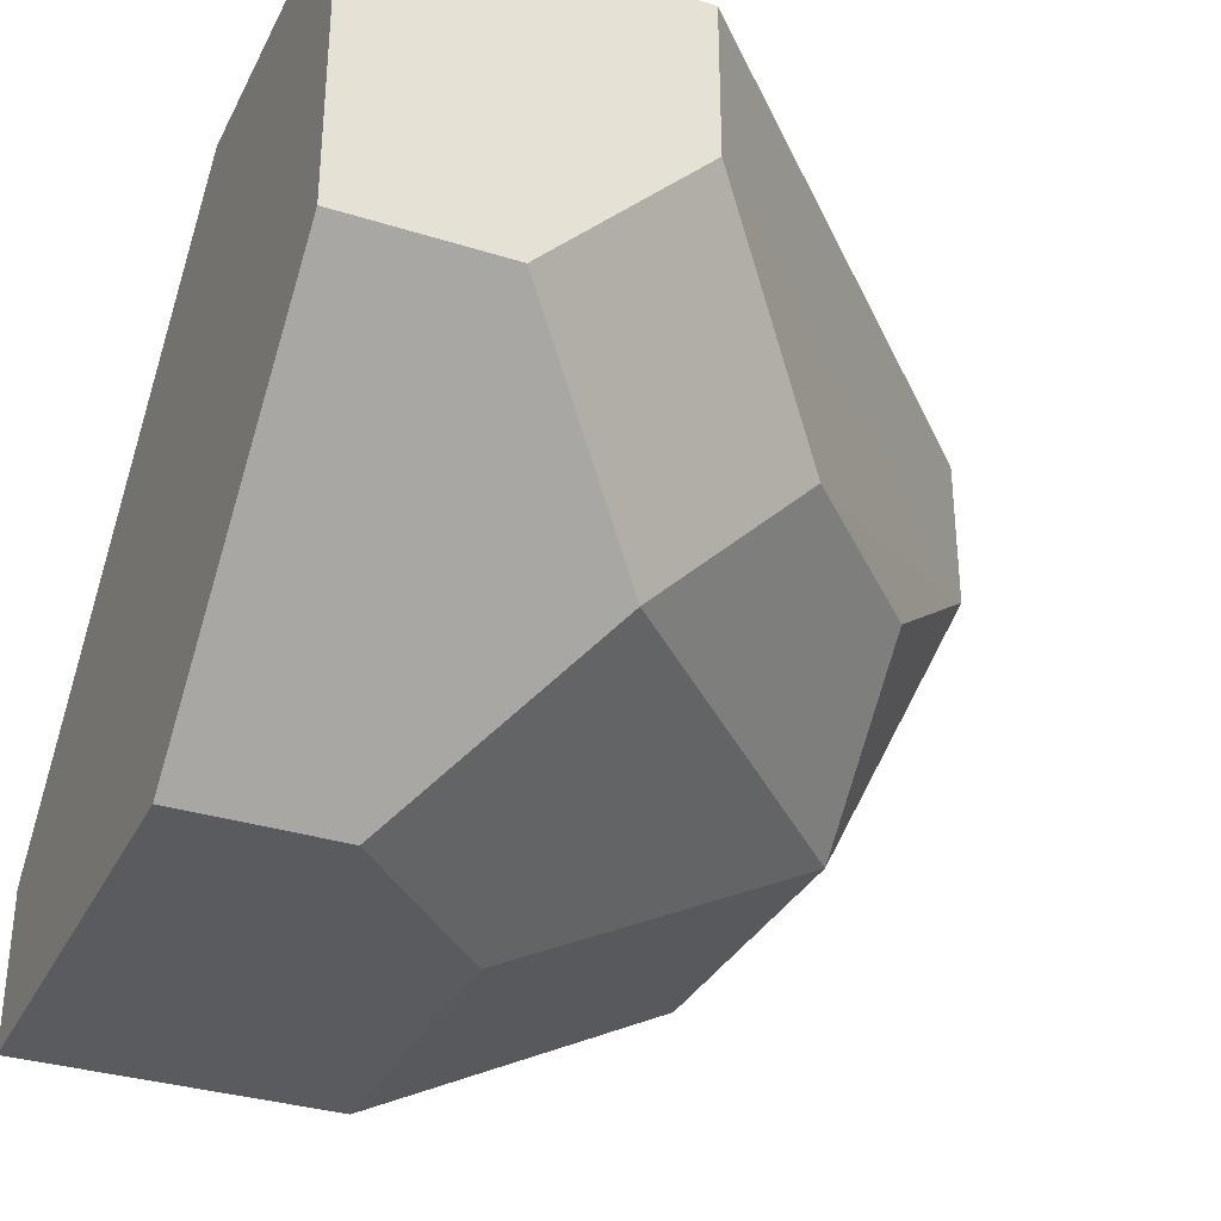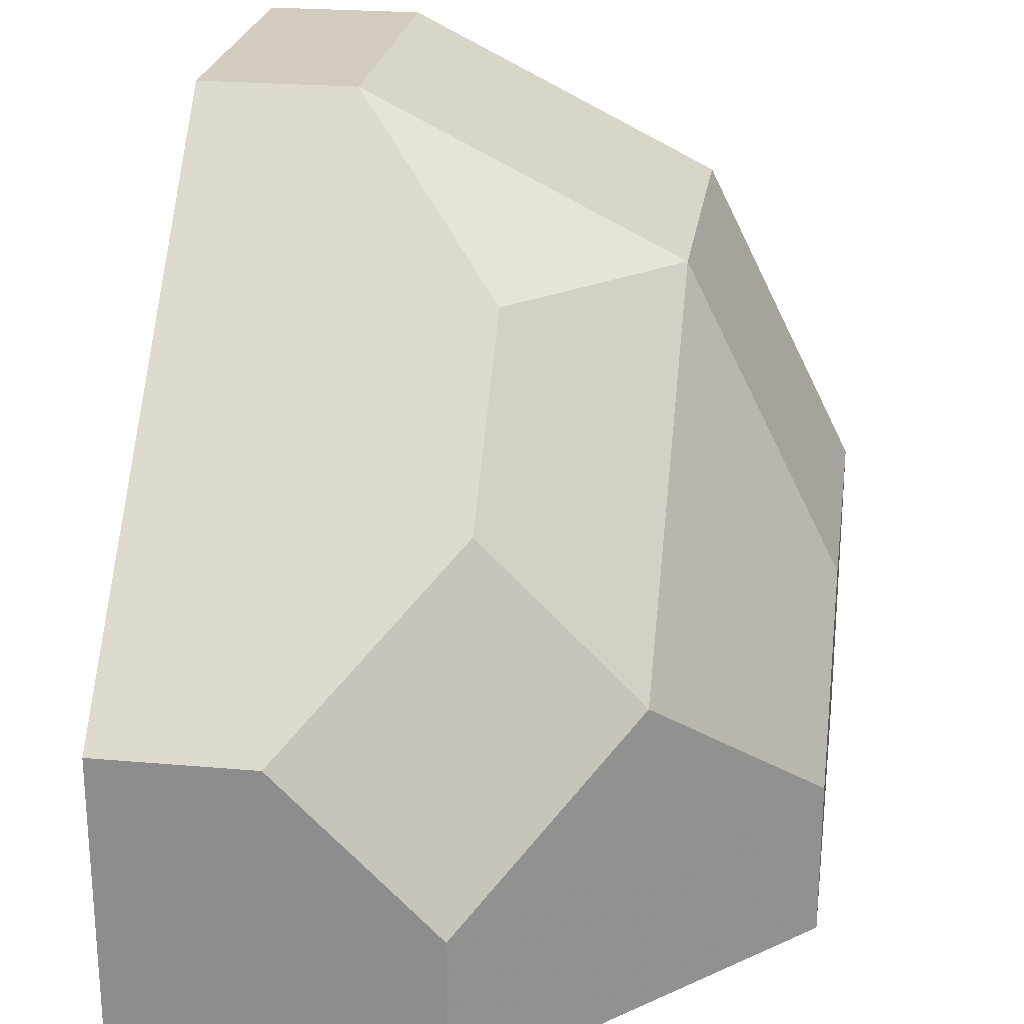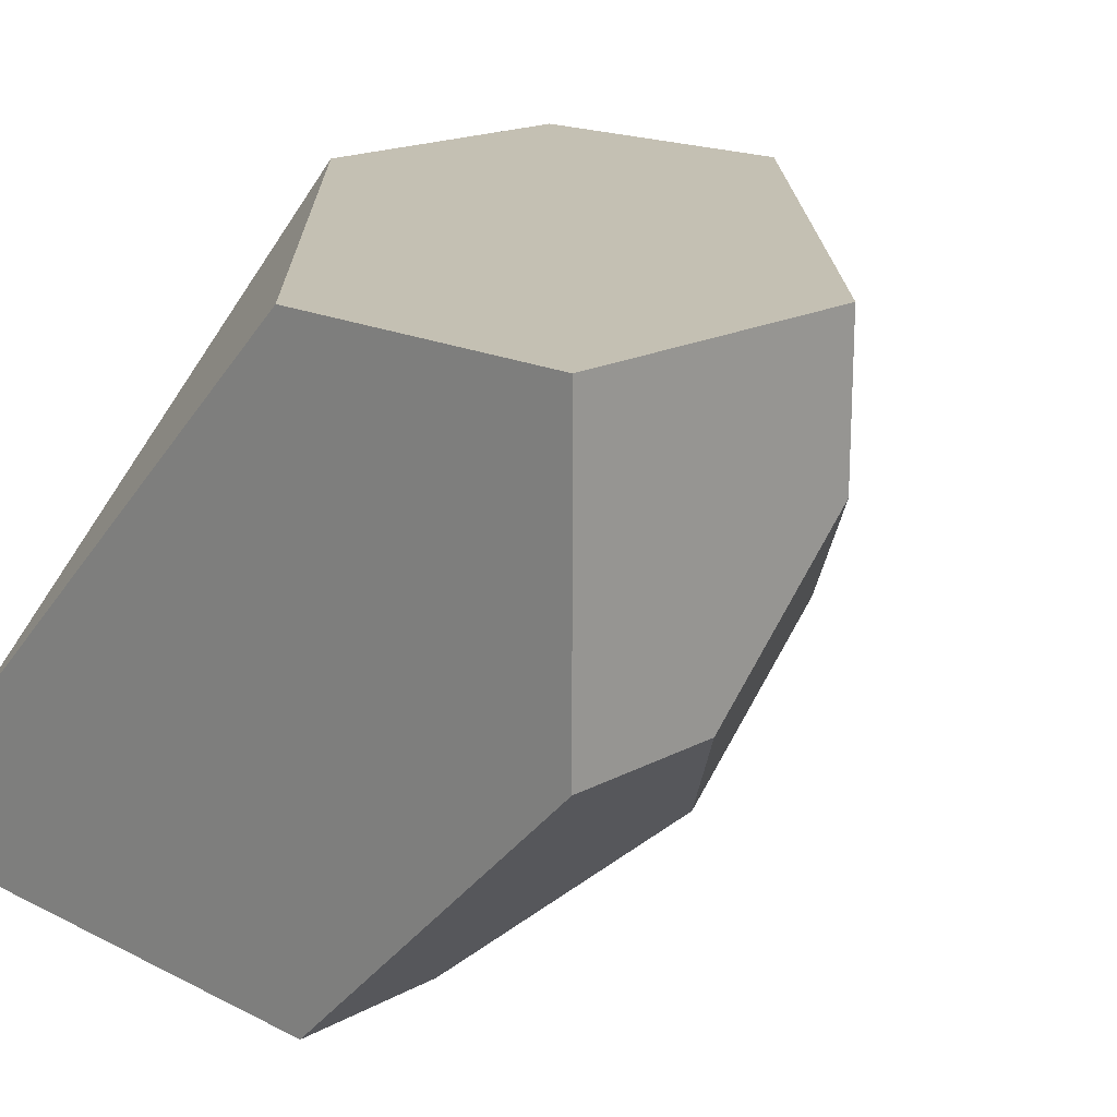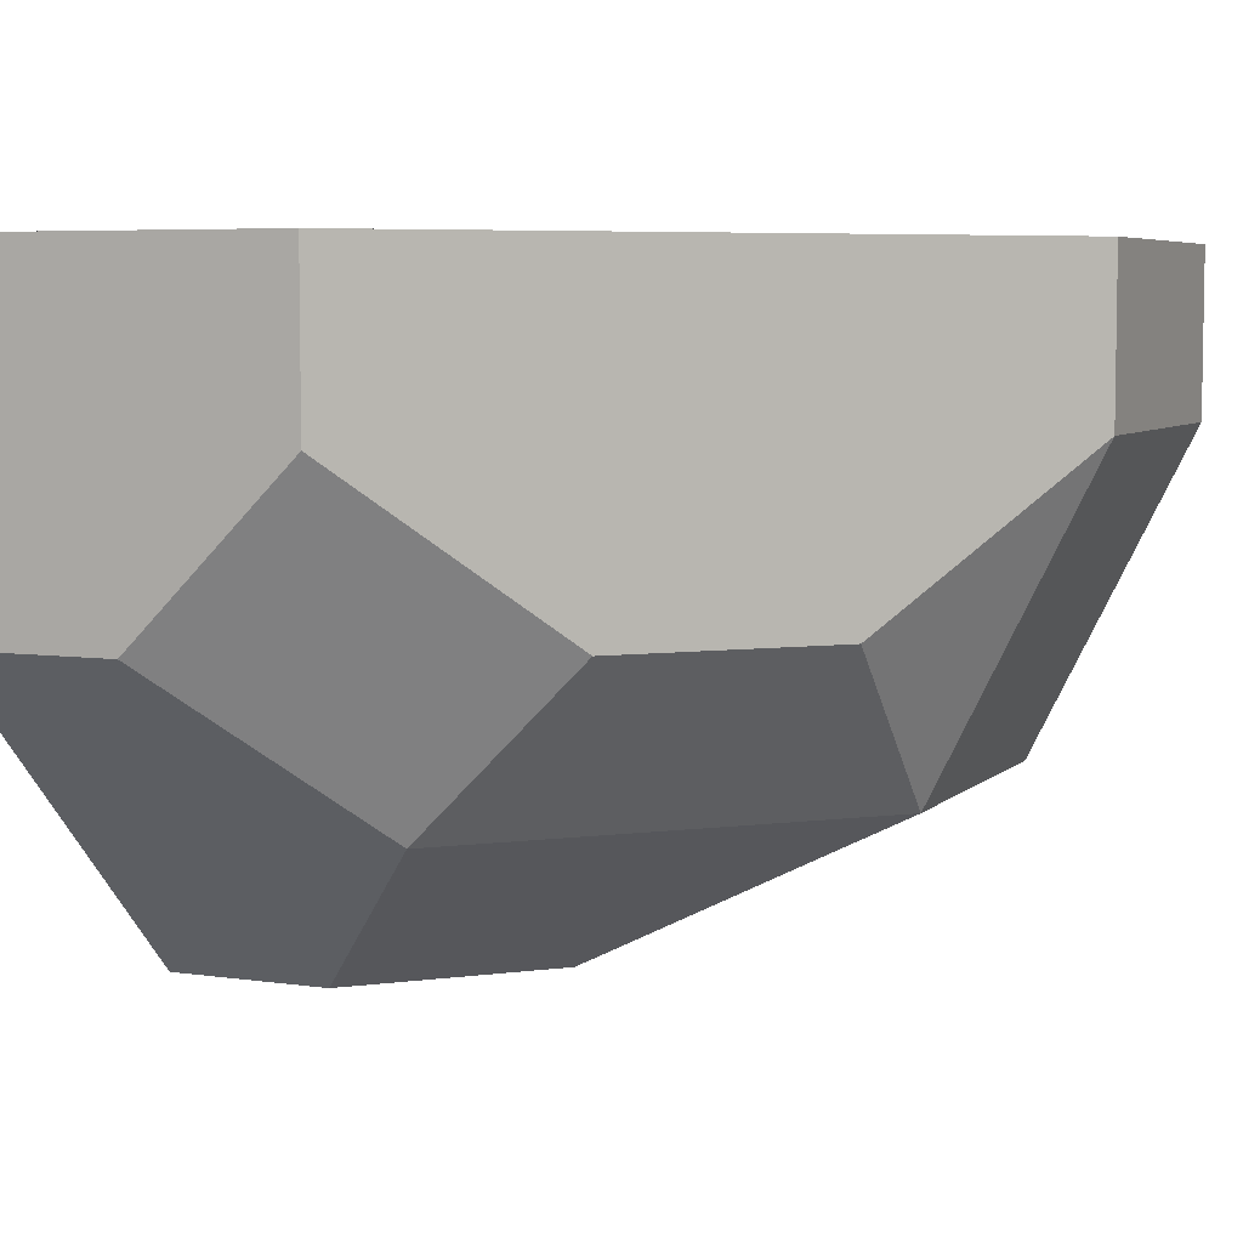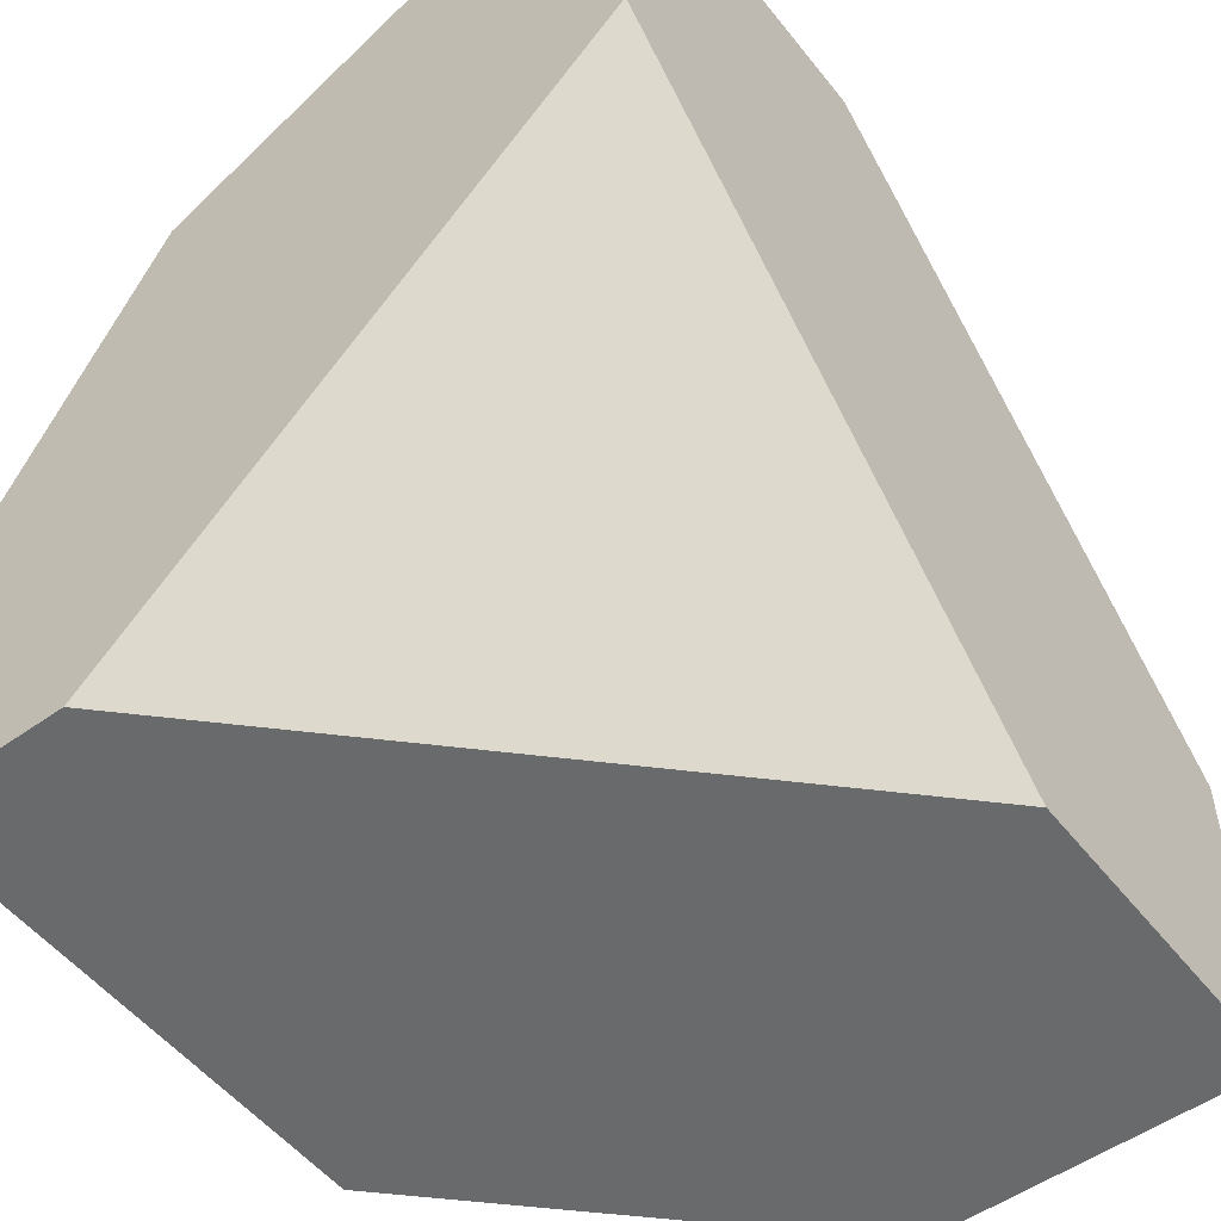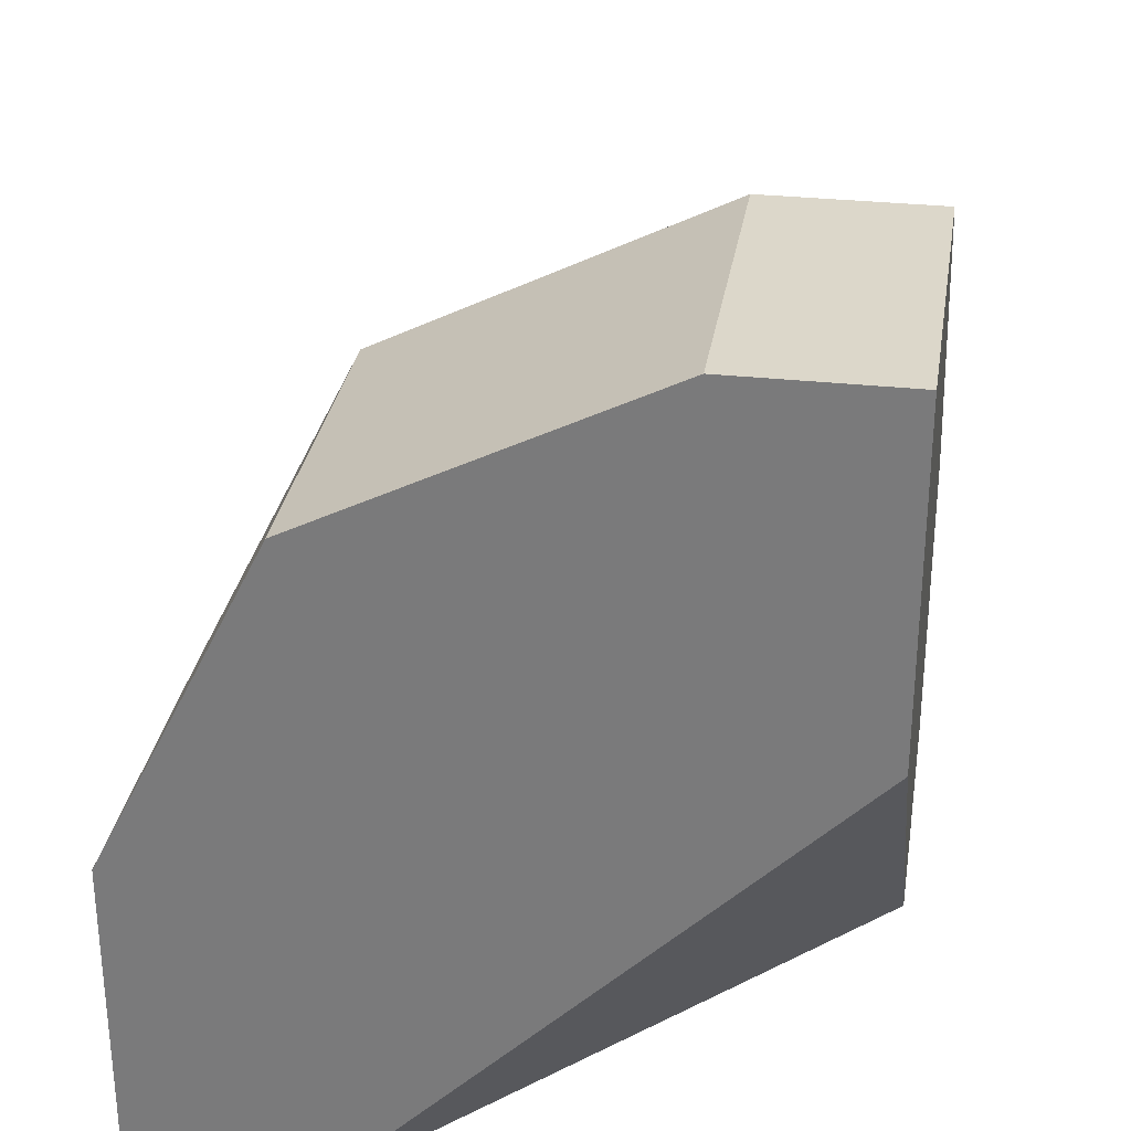
<metadata>
{"format":"obj","ext":"obj","renderer":"f3d","projection":"perspective","resolution":1024,"background":"white","views":[{"elev":-33.0,"azim":66.5,"up":"+Z"},{"elev":23.8,"azim":98.3,"up":"+Y"},{"elev":18.0,"azim":44.0,"up":"+Z"},{"elev":6.0,"azim":113.4,"up":"+Z"},{"elev":-52.9,"azim":-52.6,"up":"+Y"},{"elev":30.4,"azim":-81.0,"up":"+Y"}]}
</metadata>
<code>
v 0.06109 0.4901 -0.04034
v 0.04127 0.5099 -0.04034
v 0.08092 0.4505 -0.04034
v 0.04127 0.4505 -0.07996
v 0.06109 0.4703 -0.06014
v 0.08092 0.4306 -0.04034
v -0.01816 0.5297 -0.02053
v -0.01816 0.5297 -0.000704
v 0.08092 0.4703 -0.02053
v 0.02149 0.5297 -0.02053
v -0.01816 0.4306 -0.07996
v 0.04127 0.4306 -0.07996
v 0.02149 0.4703 -0.07996
v 0.02149 0.5099 -0.06014
v 0.08092 0.4306 -0.000704
v -0.01816 0.4703 -0.07996
v -0.01816 0.5099 -0.06014
v -0.01816 0.4901 -0.000704
v 0.04127 0.4306 -0.000704
v -0.01816 0.4306 -0.06014
v 0.08092 0.4703 -0.000704
v 0.02149 0.5297 -0.000704
f 1 2 10
f 10 2 14
f 3 4 5
f 12 4 3
f 5 4 13
f 13 4 12
f 9 3 1
f 6 3 9
f 1 3 5
f 12 3 6
f 8 7 17
f 10 7 8
f 17 7 10
f 10 9 1
f 6 9 21
f 21 9 10
f 16 11 20
f 12 11 16
f 20 11 12
f 14 13 16
f 5 13 14
f 16 13 12
f 14 1 5
f 15 6 21
f 12 6 15
f 17 14 16
f 10 14 17
f 17 16 20
f 18 8 17
f 22 8 18
f 10 8 22
f 20 19 18
f 18 19 15
f 15 19 20
f 15 21 22
f 22 21 10
f 18 17 20
f 22 18 15
f 12 15 20
f 14 2 1

</code>
